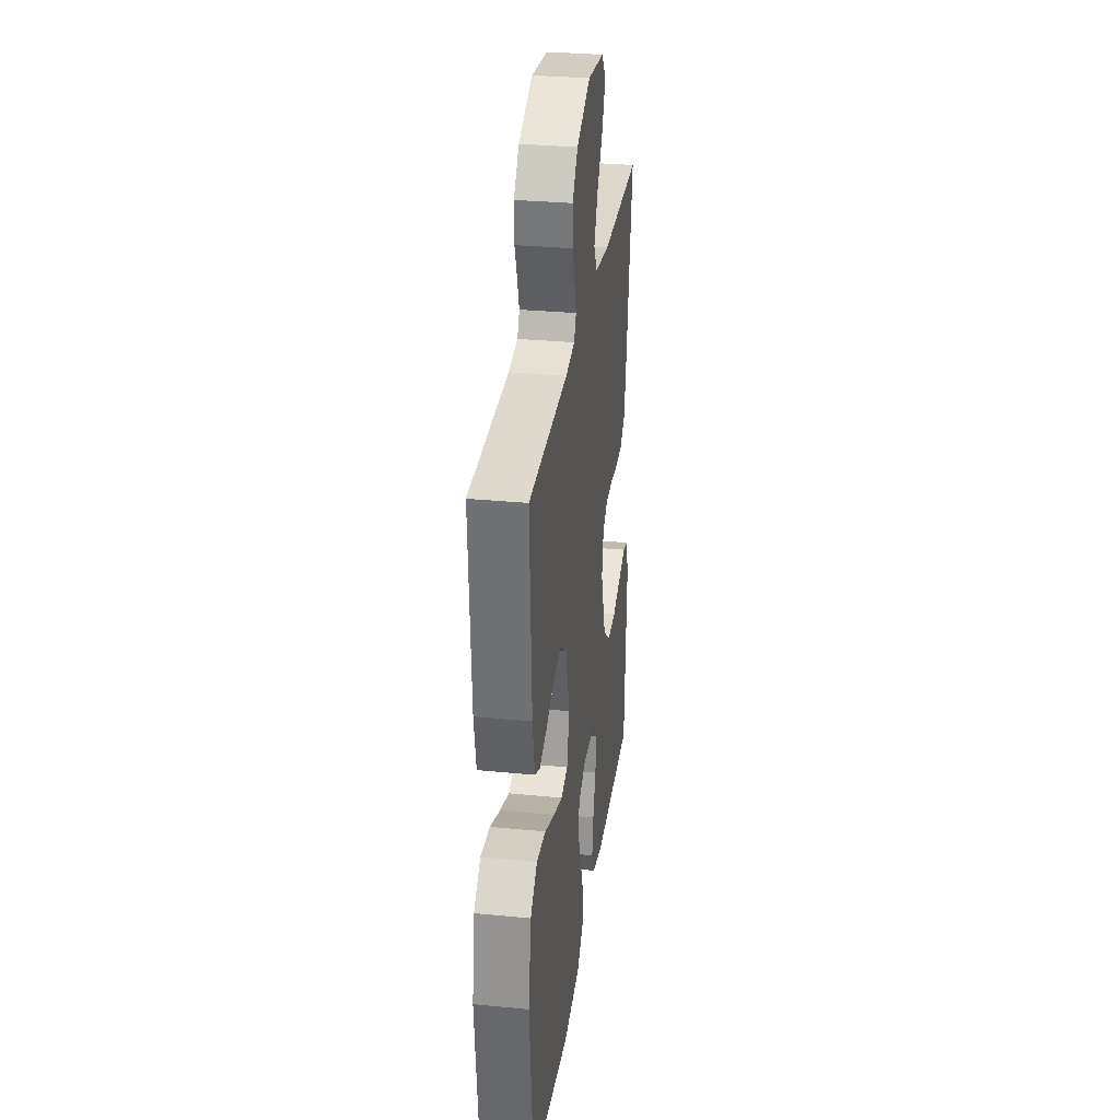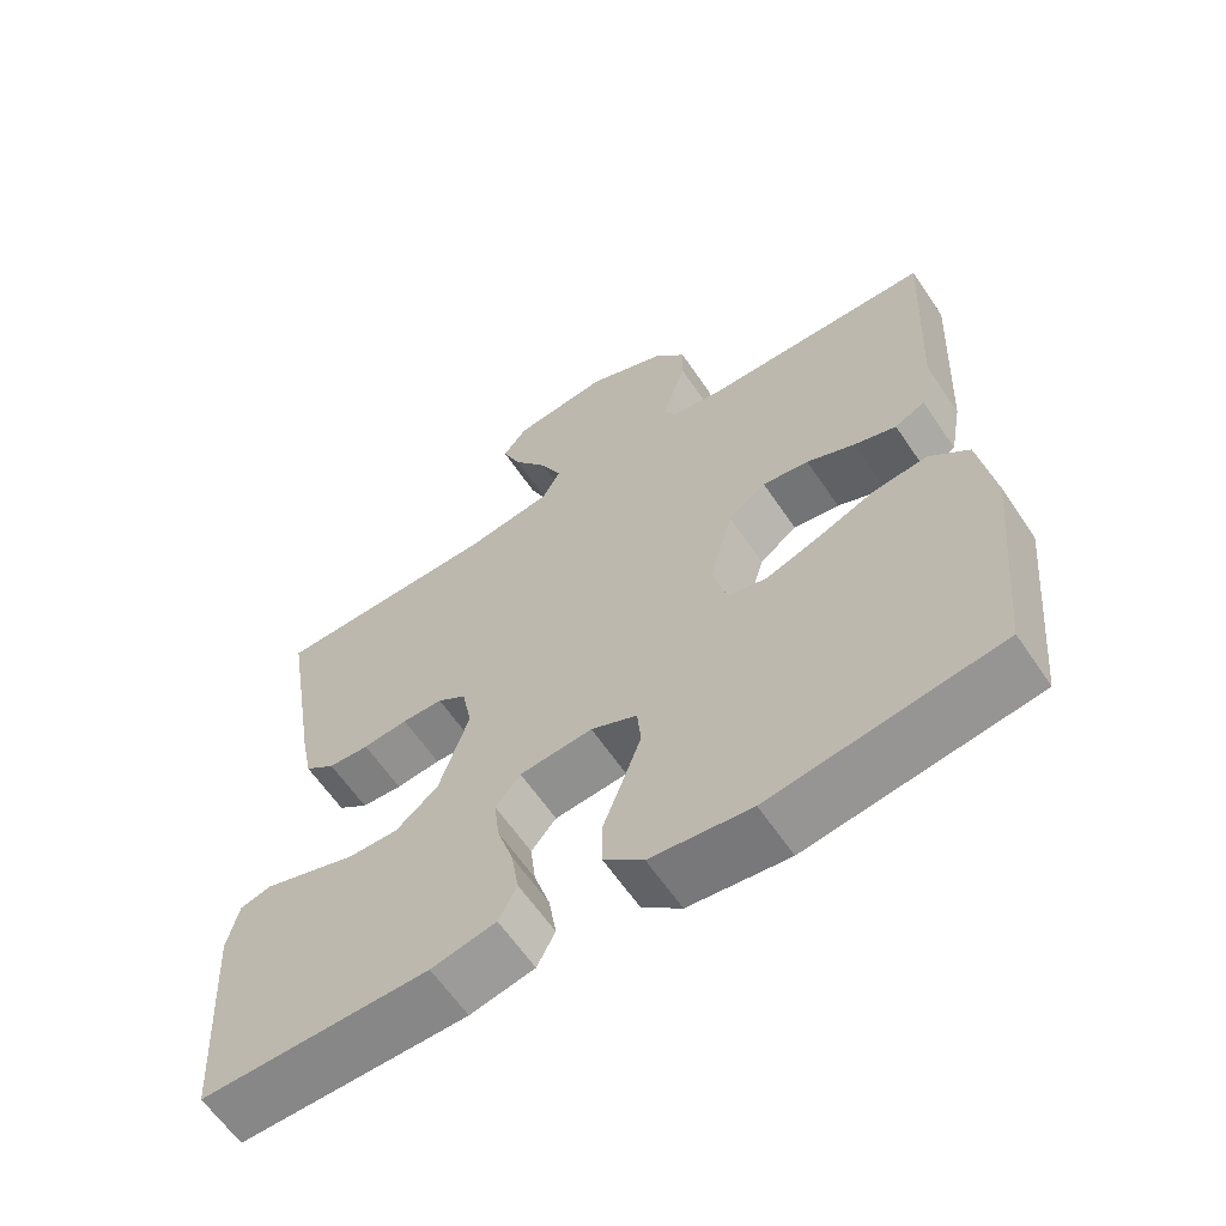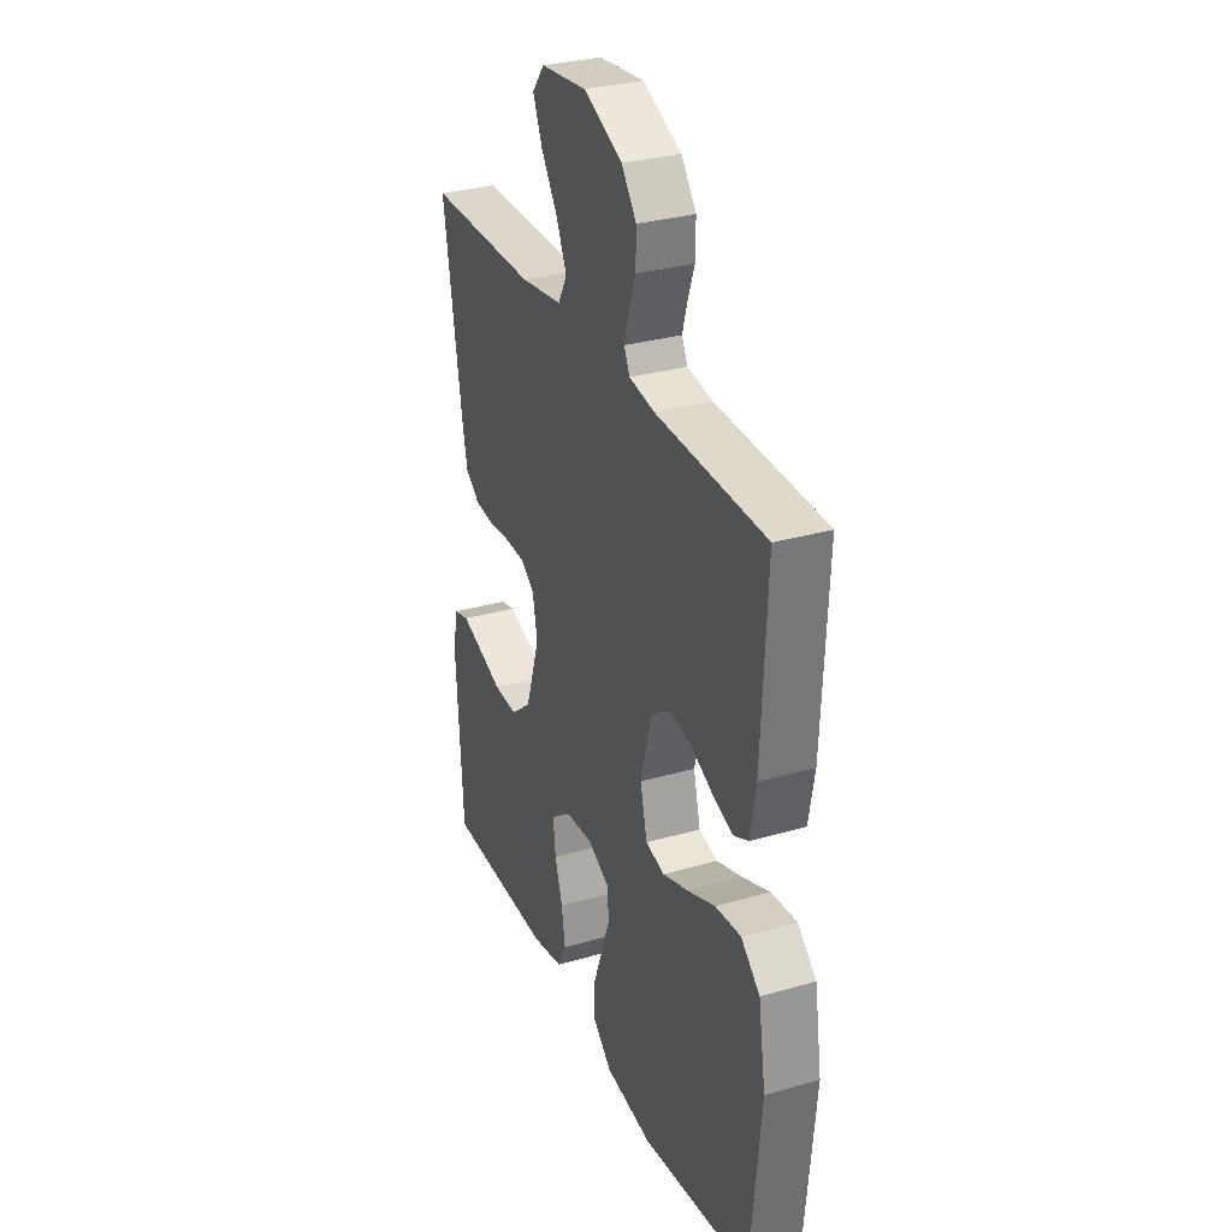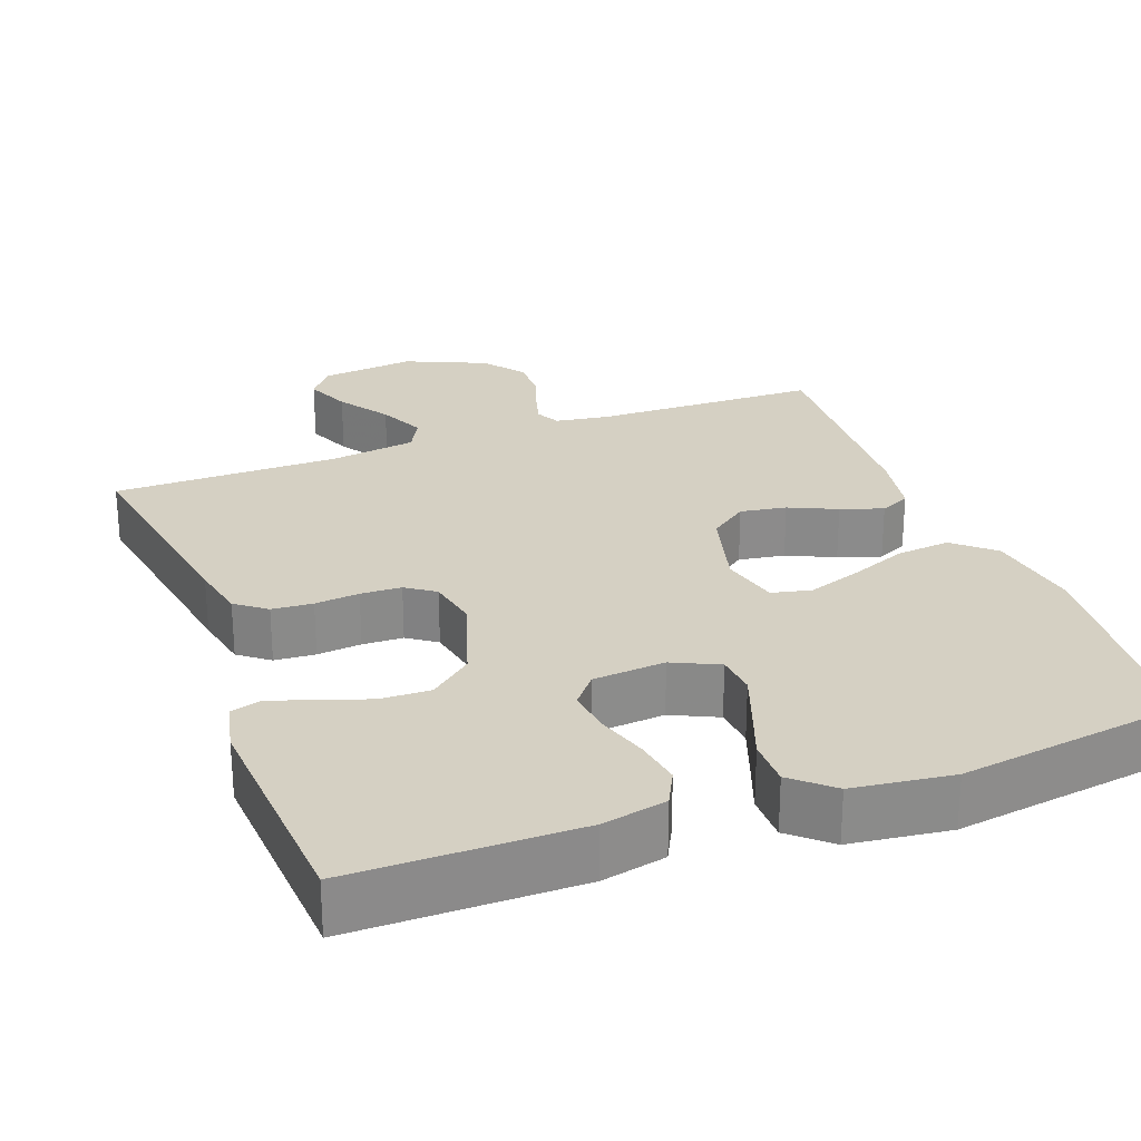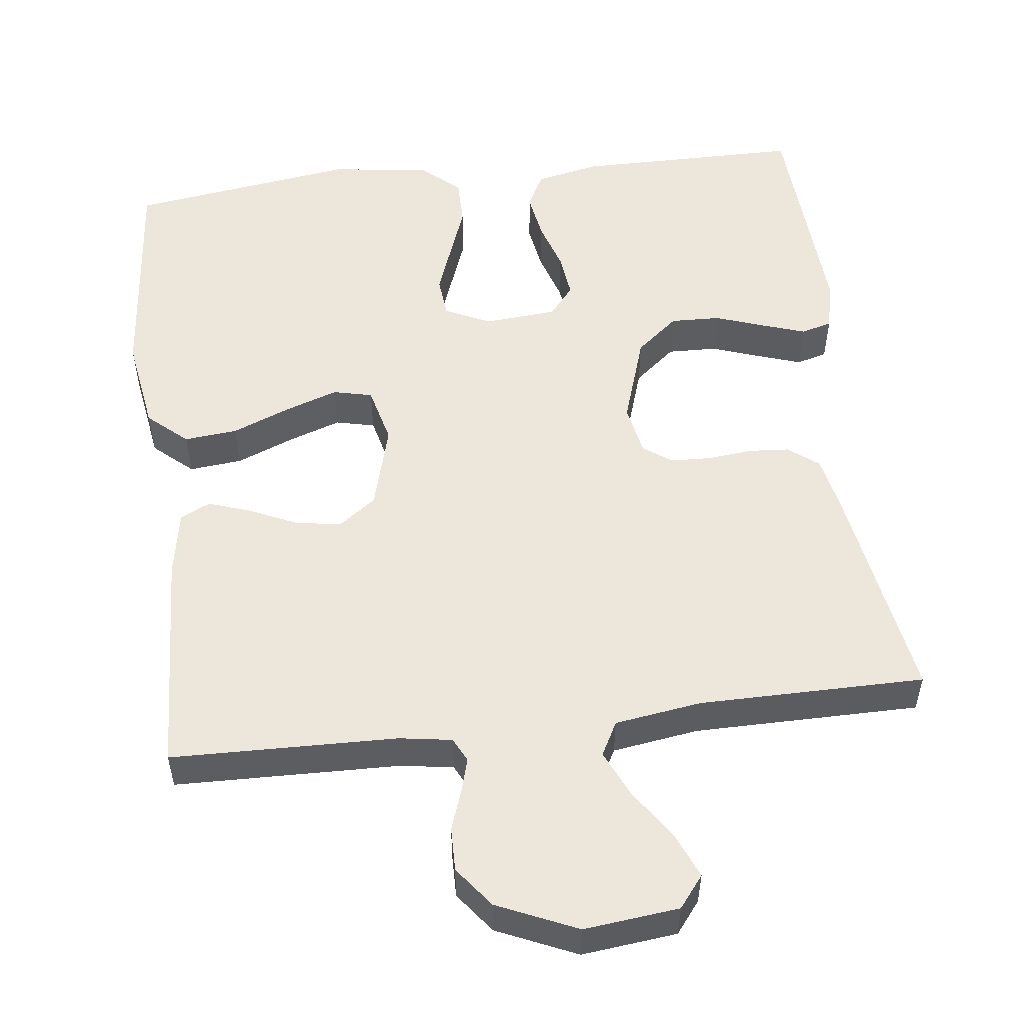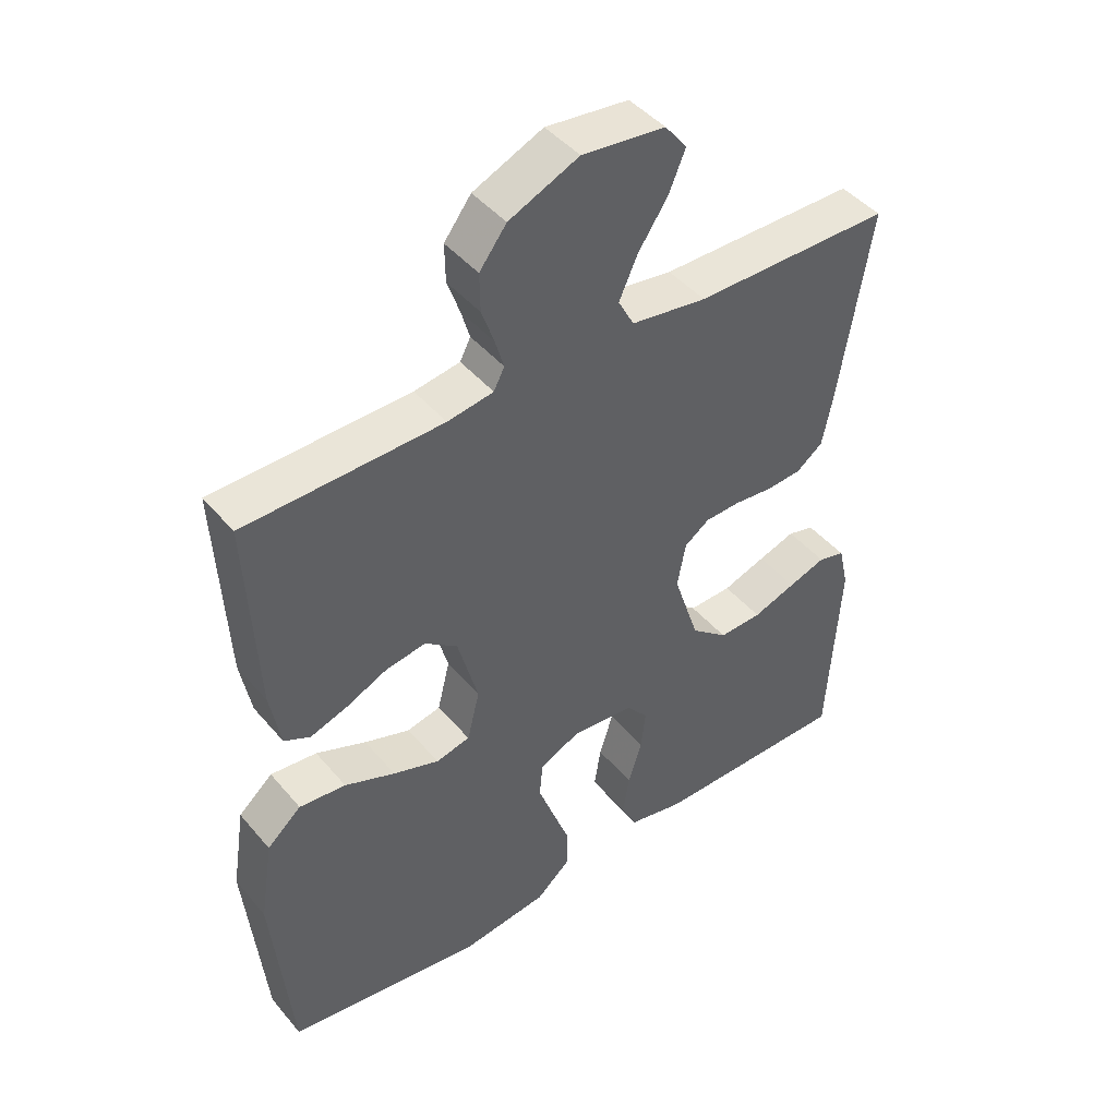
<metadata>
{"format":"obj","ext":"obj","renderer":"f3d","projection":"perspective","resolution":1024,"background":"white","views":[{"elev":30.8,"azim":-82.0,"up":"+Z"},{"elev":-62.5,"azim":-145.9,"up":"+Z"},{"elev":30.9,"azim":-112.4,"up":"+Z"},{"elev":26.3,"azim":159.4,"up":"+Y"},{"elev":53.2,"azim":-6.9,"up":"+Y"},{"elev":44.7,"azim":-37.2,"up":"+Z"}]}
</metadata>
<code>
v 0.5 0.07 -0.5
v 0.2 0.07 -0.501
v 0.115 0.07 -0.483
v 0.091 0.07 -0.436
v 0.101 0.07 -0.373
v 0.122 0.07 -0.306
v 0.129 0.07 -0.246
v 0.096 0.07 -0.206
v 0 0.07 -0.198
v -0.061 0.07 -0.227
v -0.066 0.07 -0.281
v -0.042 0.07 -0.347
v -0.016 0.07 -0.417
v -0.016 0.07 -0.48
v -0.068 0.07 -0.526
v -0.2 0.07 -0.543
v -0.5 0.07 -0.5
v -0.529 0.07 -0.2
v -0.509 0.07 -0.073
v -0.457 0.07 -0.027
v -0.386 0.07 -0.034
v -0.309 0.07 -0.065
v -0.239 0.07 -0.089
v -0.187 0.07 -0.077
v -0.168 0.07 0
v -0.199 0.07 0.114
v -0.249 0.07 0.151
v -0.31 0.07 0.141
v -0.373 0.07 0.112
v -0.429 0.07 0.093
v -0.469 0.07 0.112
v -0.485 0.07 0.2
v -0.5 0.07 0.5
v -0.2 0.07 0.507
v -0.13 0.07 0.518
v -0.114 0.07 0.55
v -0.127 0.07 0.595
v -0.146 0.07 0.649
v -0.147 0.07 0.707
v -0.106 0.07 0.761
v 0 0.07 0.808
v 0.126 0.07 0.794
v 0.159 0.07 0.752
v 0.134 0.07 0.692
v 0.089 0.07 0.625
v 0.061 0.07 0.563
v 0.085 0.07 0.518
v 0.2 0.07 0.501
v 0.5 0.07 0.5
v 0.451 0.07 0.2
v 0.436 0.07 0.126
v 0.396 0.07 0.095
v 0.342 0.07 0.091
v 0.283 0.07 0.097
v 0.229 0.07 0.095
v 0.191 0.07 0.068
v 0.178 0.07 0
v 0.217 0.07 -0.12
v 0.273 0.07 -0.166
v 0.339 0.07 -0.164
v 0.405 0.07 -0.141
v 0.462 0.07 -0.122
v 0.503 0.07 -0.133
v 0.518 0.07 -0.2
v 0.5 0 -0.5
v 0.2 0 -0.501
v 0.115 0 -0.483
v 0.091 0 -0.436
v 0.101 0 -0.373
v 0.122 0 -0.306
v 0.129 0 -0.246
v 0.096 0 -0.206
v 0 0 -0.198
v -0.061 0 -0.227
v -0.066 0 -0.281
v -0.042 0 -0.347
v -0.016 0 -0.417
v -0.016 0 -0.48
v -0.068 0 -0.526
v -0.2 0 -0.543
v -0.5 0 -0.5
v -0.529 0 -0.2
v -0.509 0 -0.073
v -0.457 0 -0.027
v -0.386 0 -0.034
v -0.309 0 -0.065
v -0.239 0 -0.089
v -0.187 0 -0.077
v -0.168 0 0
v -0.199 0 0.114
v -0.249 0 0.151
v -0.31 0 0.141
v -0.373 0 0.112
v -0.429 0 0.093
v -0.469 0 0.112
v -0.485 0 0.2
v -0.5 0 0.5
v -0.2 0 0.507
v -0.13 0 0.518
v -0.114 0 0.55
v -0.127 0 0.595
v -0.146 0 0.649
v -0.147 0 0.707
v -0.106 0 0.761
v 0 0 0.808
v 0.126 0 0.794
v 0.159 0 0.752
v 0.134 0 0.692
v 0.089 0 0.625
v 0.061 0 0.563
v 0.085 0 0.518
v 0.2 0 0.501
v 0.5 0 0.5
v 0.451 0 0.2
v 0.436 0 0.126
v 0.396 0 0.095
v 0.342 0 0.091
v 0.283 0 0.097
v 0.229 0 0.095
v 0.191 0 0.068
v 0.178 0 0
v 0.217 0 -0.12
v 0.273 0 -0.166
v 0.339 0 -0.164
v 0.405 0 -0.141
v 0.462 0 -0.122
v 0.503 0 -0.133
v 0.518 0 -0.2
f 4 5 6
f 3 4 6
f 2 3 6
f 1 2 6
f 64 1 6
f 63 64 6
f 62 63 6
f 61 62 6
f 60 61 6
f 59 60 6 7
f 58 59 7 8
f 57 58 8 9
f 56 57 9 10
f 52 53 54
f 51 52 54
f 50 51 54
f 49 50 54
f 48 49 54
f 47 48 54 55
f 46 47 55 56
f 43 44 45
f 42 43 45
f 41 42 45
f 40 41 45
f 39 40 45
f 38 39 45
f 37 38 45
f 36 37 45 46
f 46 56 10
f 36 46 10
f 35 36 10
f 32 33 34
f 31 32 34
f 30 31 34
f 29 30 34
f 28 29 34
f 27 28 34 35
f 20 21 22
f 19 20 22
f 18 19 22
f 17 18 22
f 16 17 22
f 15 16 22
f 14 15 22
f 13 14 22
f 12 13 22
f 11 12 22 23
f 10 11 23 24
f 26 27 35
f 25 26 35 10
f 10 24 25
f 70 69 68
f 70 68 67
f 70 67 66
f 70 66 65
f 70 65 128
f 70 128 127
f 70 127 126
f 70 126 125
f 70 125 124
f 71 70 124 123
f 72 71 123 122
f 73 72 122 121
f 74 73 121 120
f 118 117 116
f 118 116 115
f 118 115 114
f 118 114 113
f 118 113 112
f 119 118 112 111
f 120 119 111 110
f 109 108 107
f 109 107 106
f 109 106 105
f 109 105 104
f 109 104 103
f 109 103 102
f 109 102 101
f 110 109 101 100
f 74 120 110
f 74 110 100
f 74 100 99
f 98 97 96
f 98 96 95
f 98 95 94
f 98 94 93
f 98 93 92
f 99 98 92 91
f 86 85 84
f 86 84 83
f 86 83 82
f 86 82 81
f 86 81 80
f 86 80 79
f 86 79 78
f 86 78 77
f 86 77 76
f 87 86 76 75
f 88 87 75 74
f 99 91 90
f 74 99 90 89
f 89 88 74
f 1 65 66 2
f 2 66 67 3
f 3 67 68 4
f 4 68 69 5
f 5 69 70 6
f 6 70 71 7
f 7 71 72 8
f 8 72 73 9
f 9 73 74 10
f 10 74 75 11
f 11 75 76 12
f 12 76 77 13
f 13 77 78 14
f 14 78 79 15
f 15 79 80 16
f 16 80 81 17
f 17 81 82 18
f 18 82 83 19
f 19 83 84 20
f 20 84 85 21
f 21 85 86 22
f 22 86 87 23
f 23 87 88 24
f 24 88 89 25
f 25 89 90 26
f 26 90 91 27
f 27 91 92 28
f 28 92 93 29
f 29 93 94 30
f 30 94 95 31
f 31 95 96 32
f 32 96 97 33
f 33 97 98 34
f 34 98 99 35
f 35 99 100 36
f 36 100 101 37
f 37 101 102 38
f 38 102 103 39
f 39 103 104 40
f 40 104 105 41
f 41 105 106 42
f 42 106 107 43
f 43 107 108 44
f 44 108 109 45
f 45 109 110 46
f 46 110 111 47
f 47 111 112 48
f 48 112 113 49
f 49 113 114 50
f 50 114 115 51
f 51 115 116 52
f 52 116 117 53
f 53 117 118 54
f 54 118 119 55
f 55 119 120 56
f 56 120 121 57
f 57 121 122 58
f 58 122 123 59
f 59 123 124 60
f 60 124 125 61
f 61 125 126 62
f 62 126 127 63
f 63 127 128 64
f 64 128 65 1

</code>
